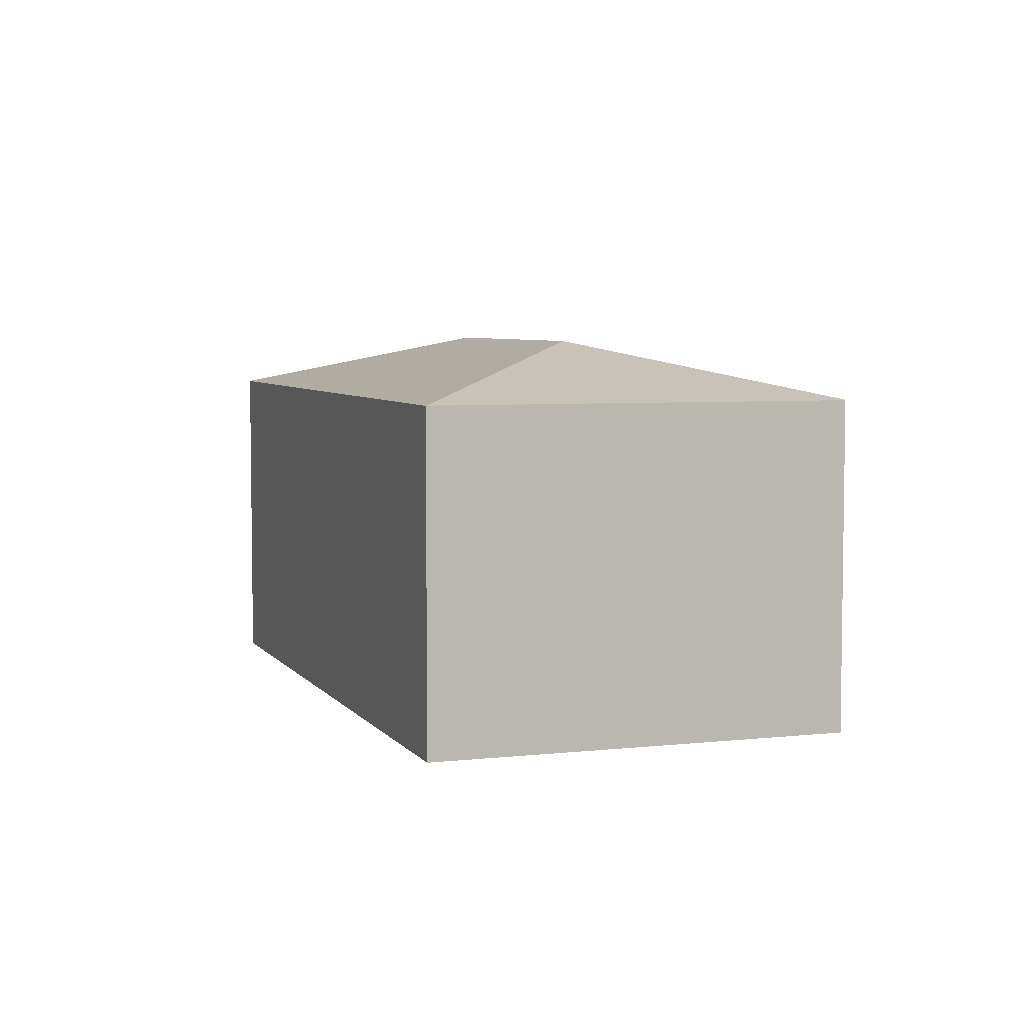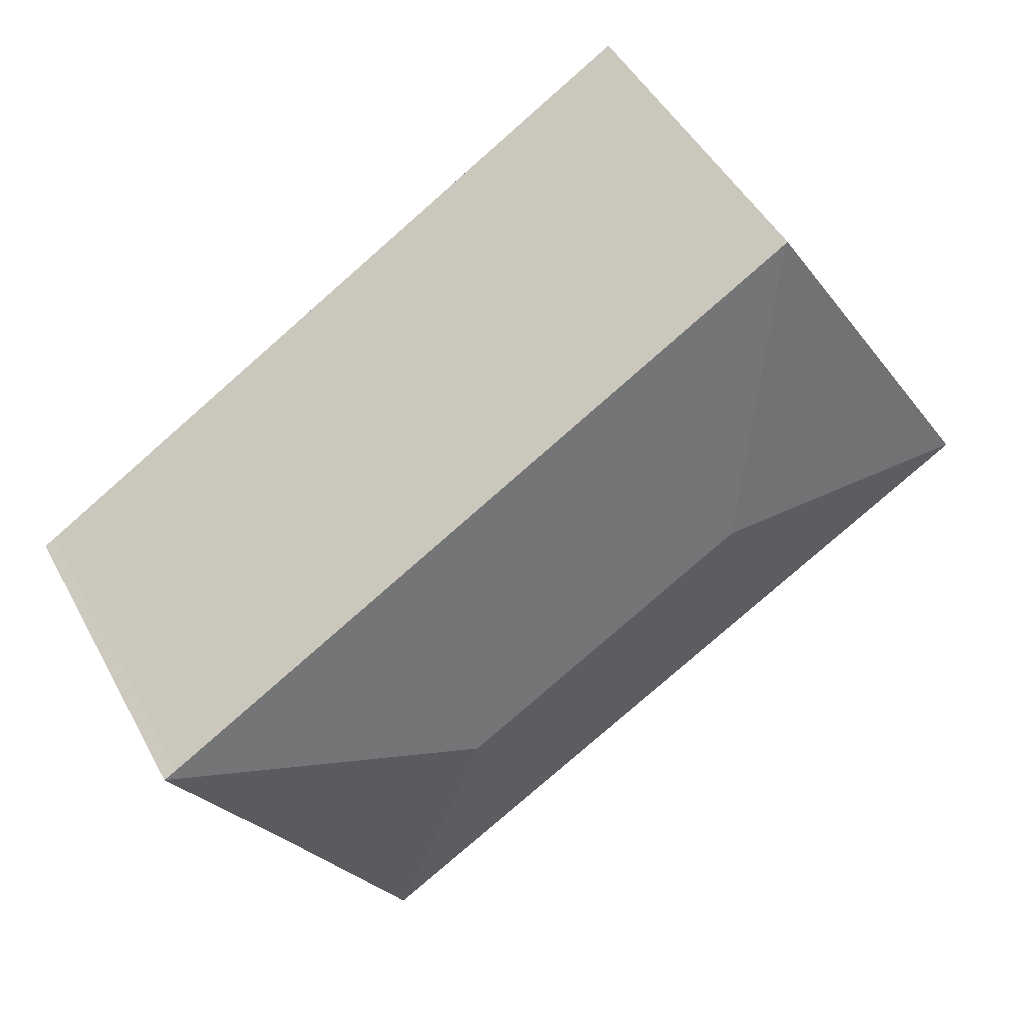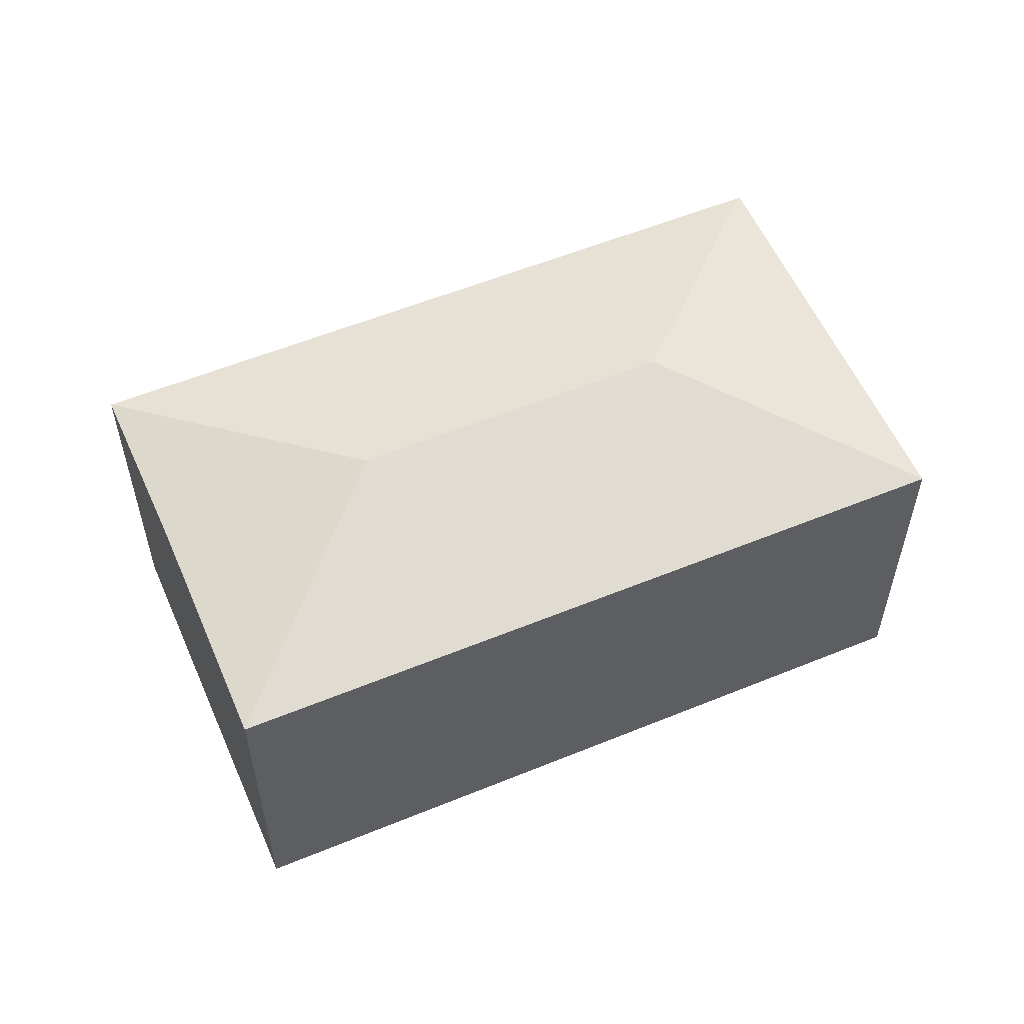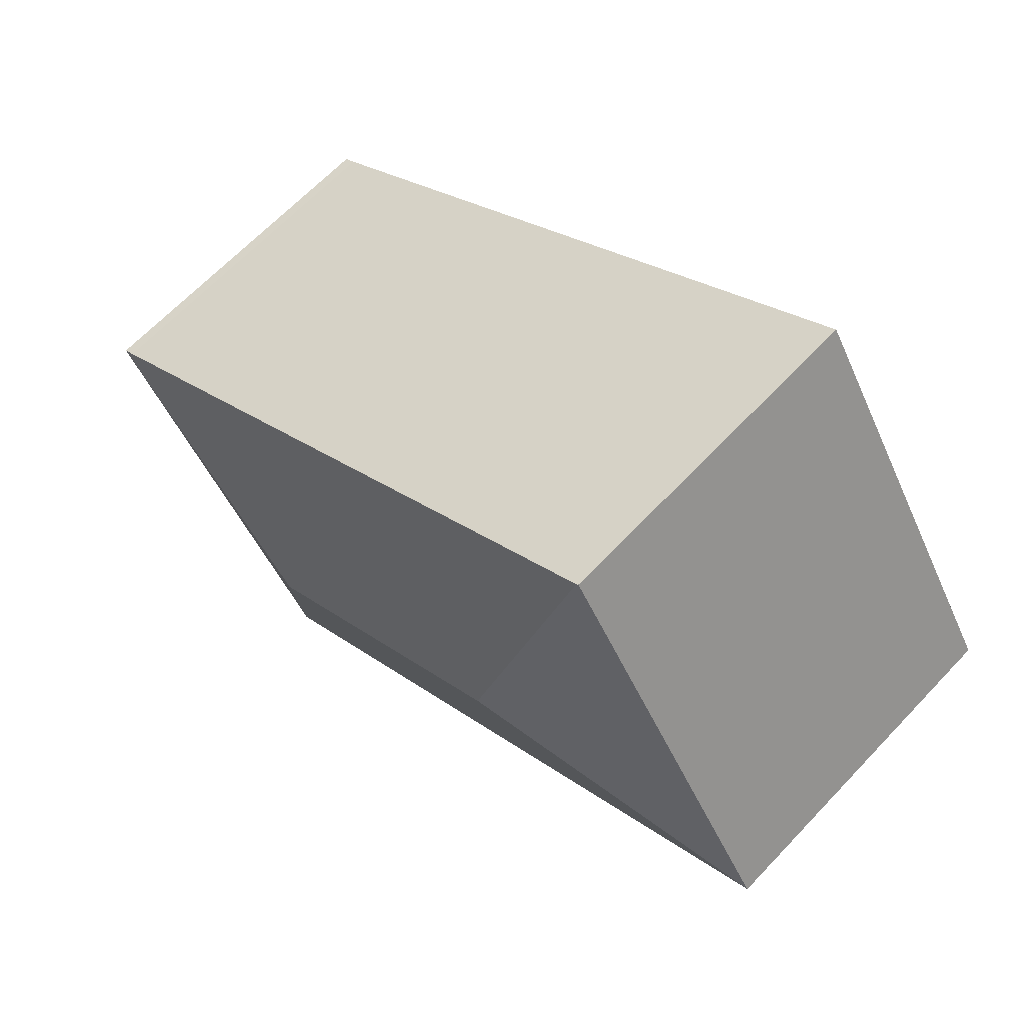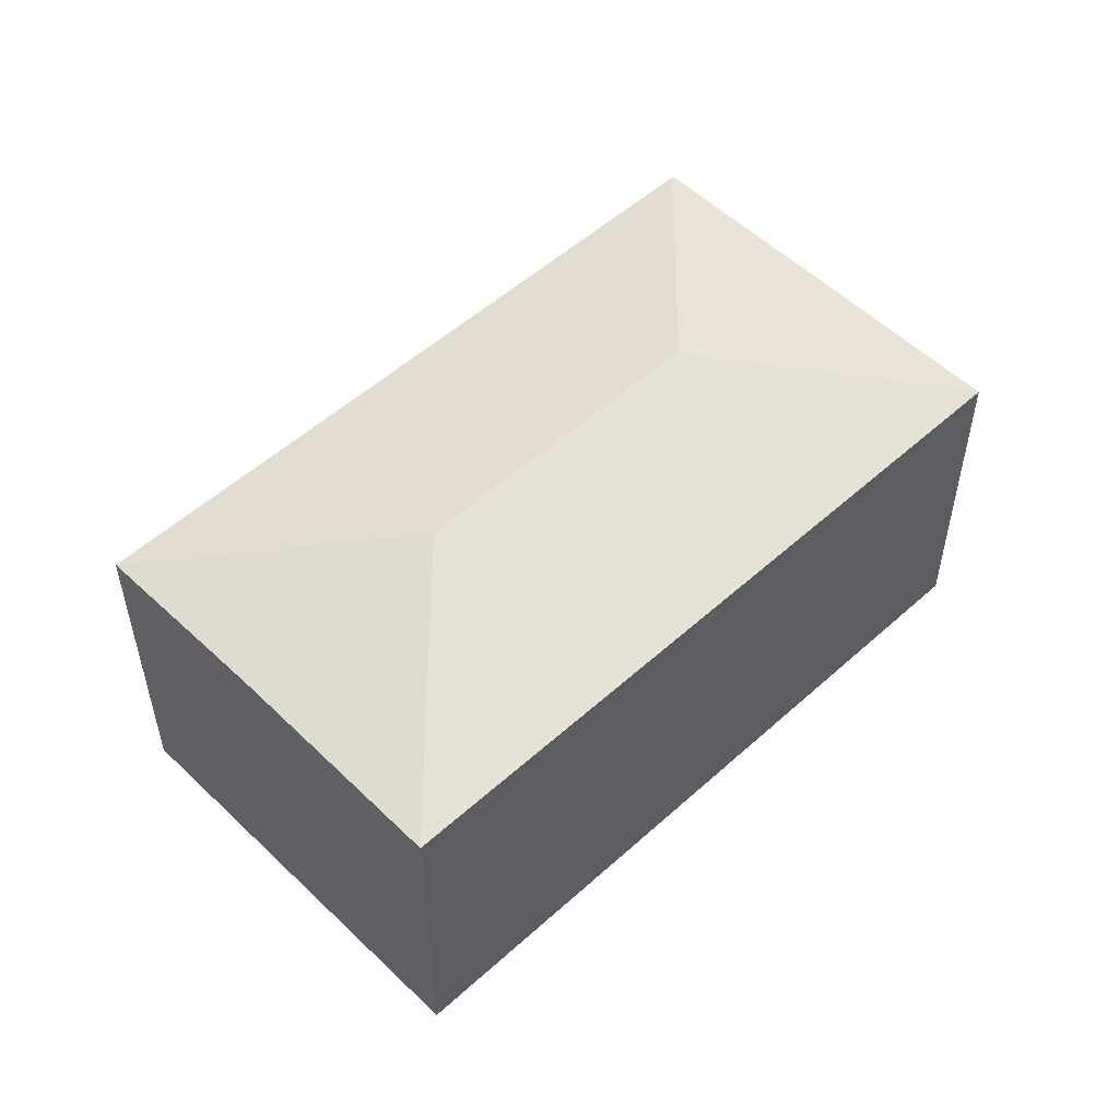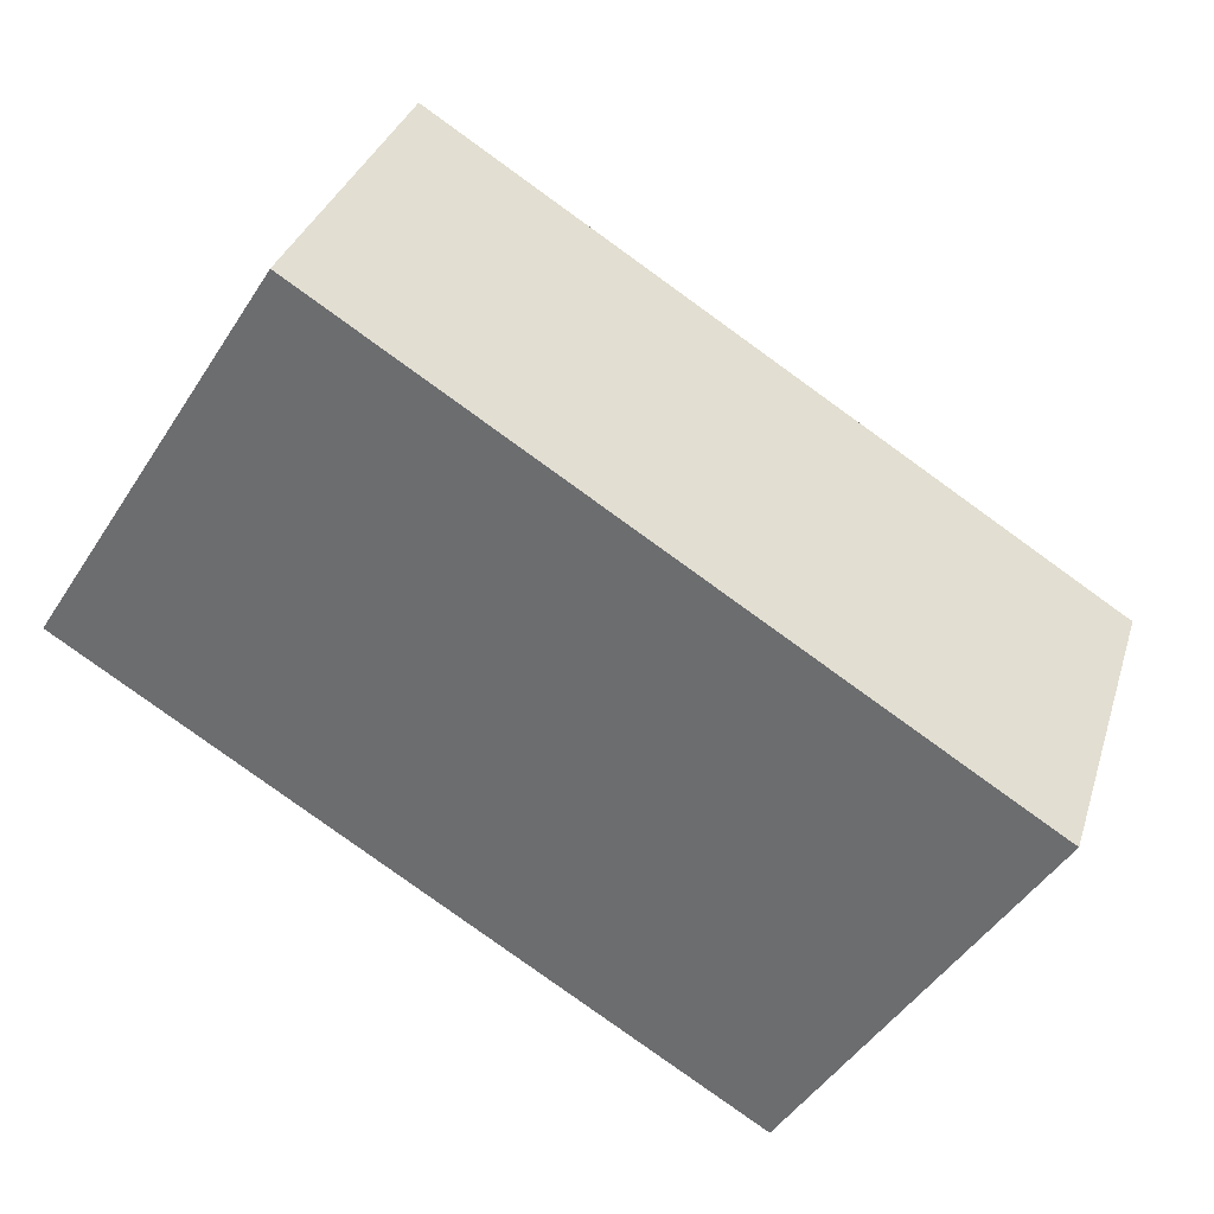
<metadata>
{"format":"obj","ext":"obj","renderer":"f3d","projection":"perspective","resolution":1024,"background":"white","views":[{"elev":5.4,"azim":-76.9,"up":"+Y"},{"elev":47.0,"azim":152.8,"up":"+Z"},{"elev":56.5,"azim":-170.8,"up":"+Y"},{"elev":65.5,"azim":-136.6,"up":"+Z"},{"elev":53.3,"azim":168.4,"up":"+Y"},{"elev":32.9,"azim":16.2,"up":"+Z"}]}
</metadata>
<code>
v  5.923 8.464 9.251
v  0.013 8.471 0.02
v  5.878 8.45 9.28
v  7.591 9.883 1.693
v  14.63 9.883 -2.763
v  21.95 8.466 -0.9
v  22.25 8.464 -1.082
v  19.57 8.476 -5.163
v  16.3 8.463 -10.32
v  0 8.465 5.183e-16
v  0 0 0
v  5.878 -5.682e-16 9.28
v  0.013 -1.225e-18 0.02
v  21.95 5.511e-17 -0.9
v  5.923 -5.665e-16 9.251
v  22.25 6.625e-17 -1.082
v  16.3 6.322e-16 -10.32
v  19.57 3.161e-16 -5.163
g defaultobject
f 1 2 3
f 2 1 4
f 5 6 7
f 6 5 1
f 1 5 4
f 8 5 7
f 5 8 9
f 2 9 10
f 9 2 4
f 9 4 5
f 10 3 2
f 3 10 11
f 3 11 12
f 12 11 13
f 3 6 1
f 6 3 12
f 6 12 14
f 14 12 15
f 14 7 6
f 7 14 16
f 16 8 7
f 8 16 9
f 9 16 17
f 17 16 18
f 9 11 10
f 11 9 17
f 14 18 16
f 18 14 15
f 18 15 17
f 17 15 13
f 17 13 11
f 13 15 12

</code>
